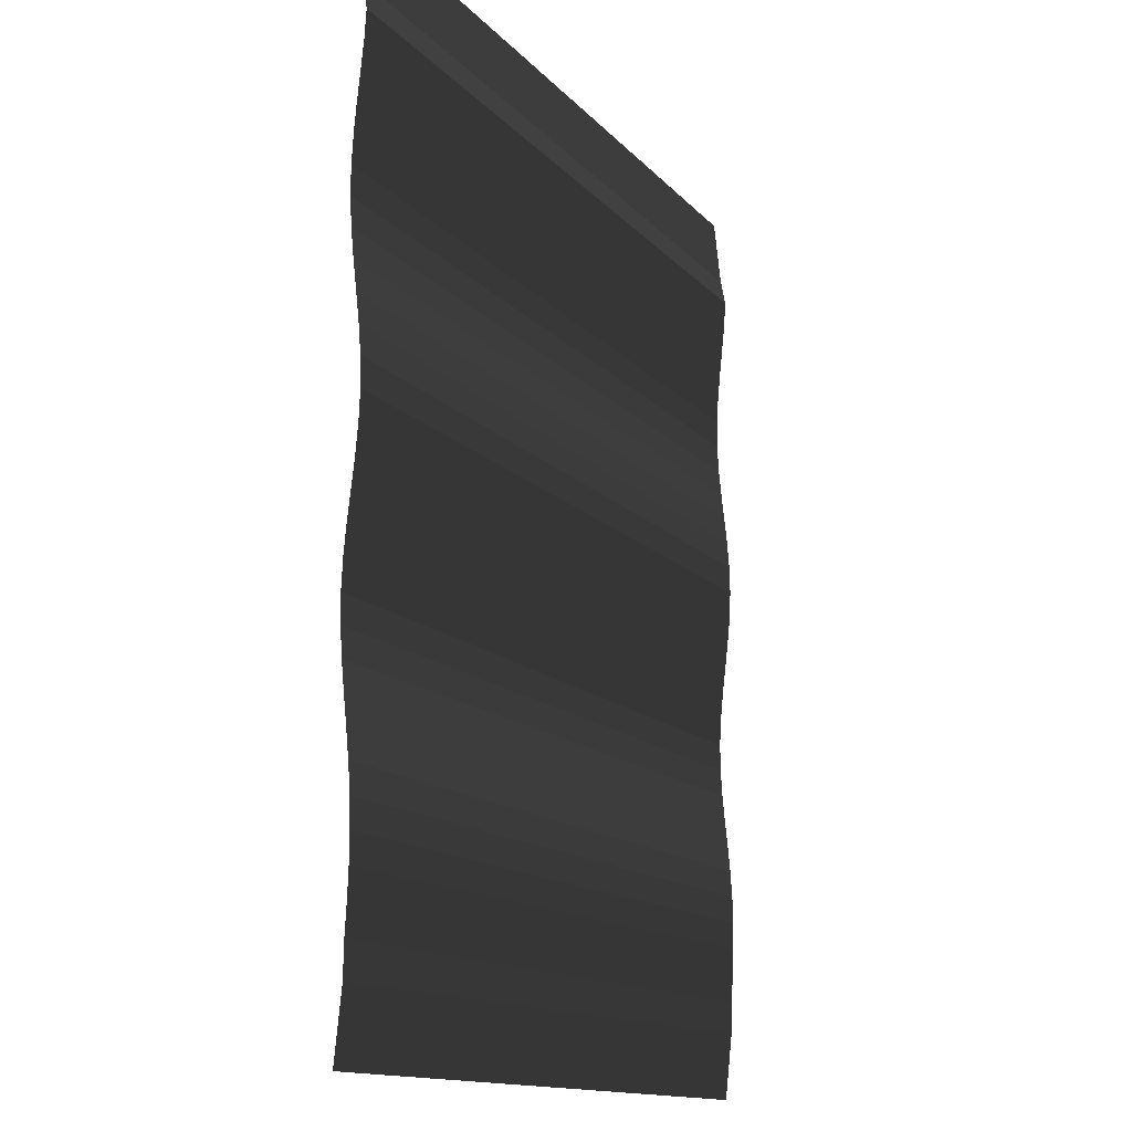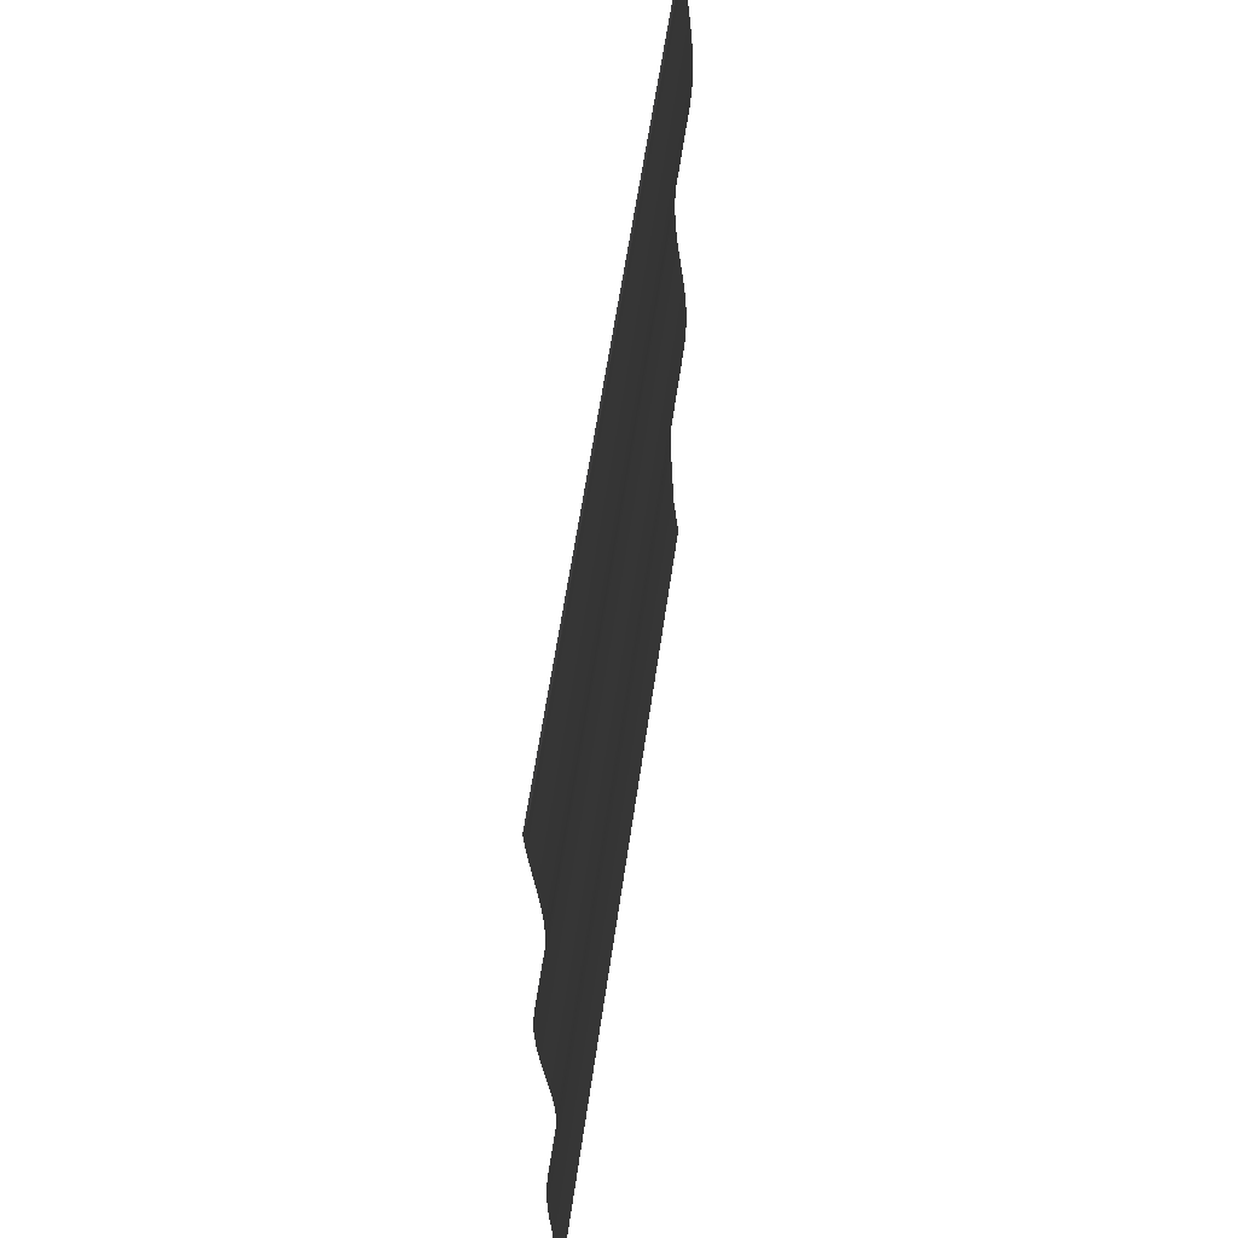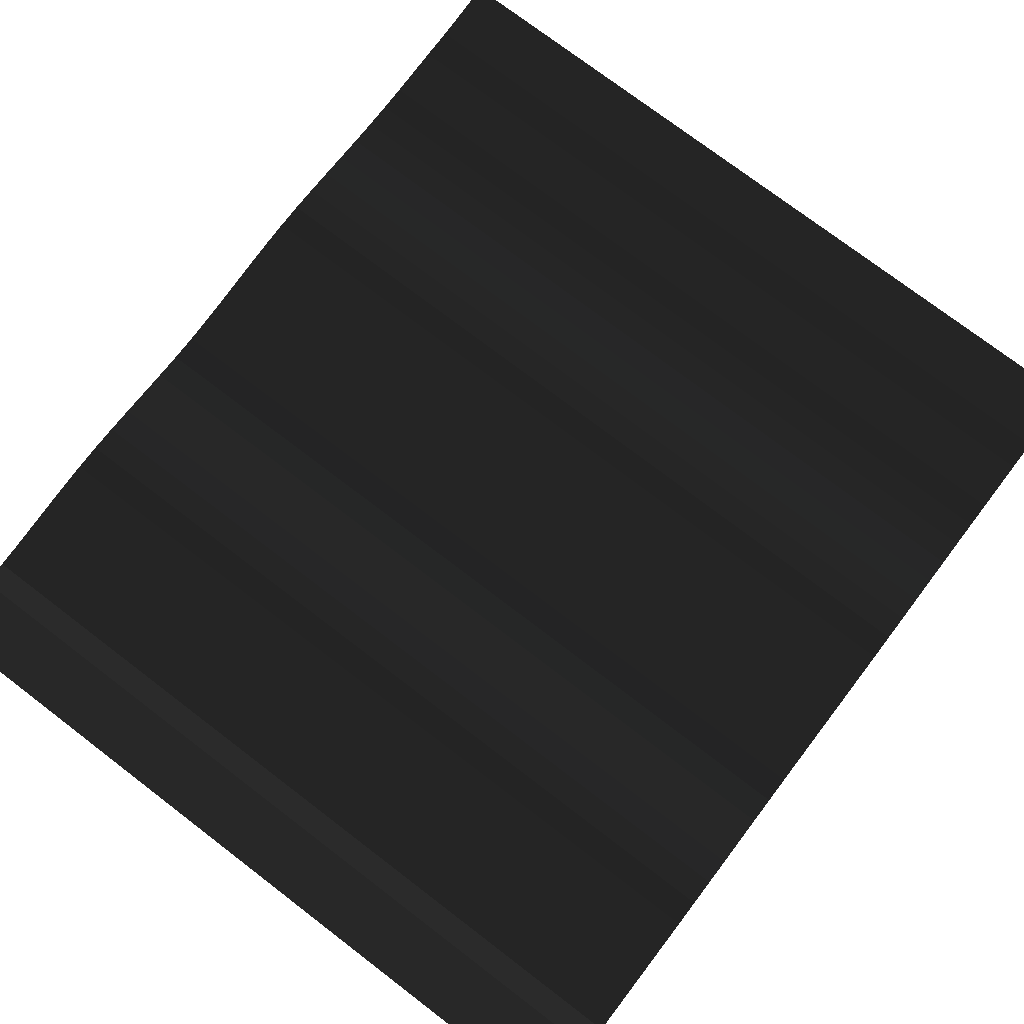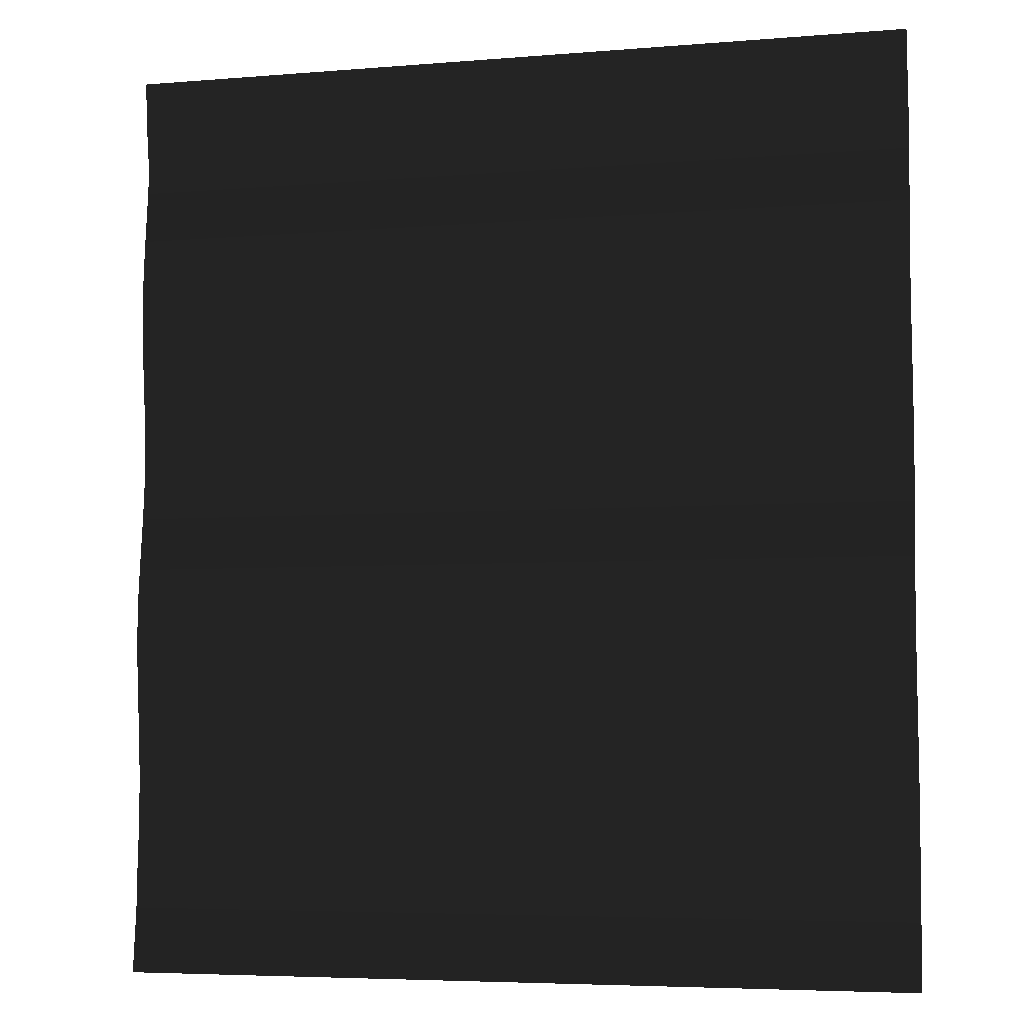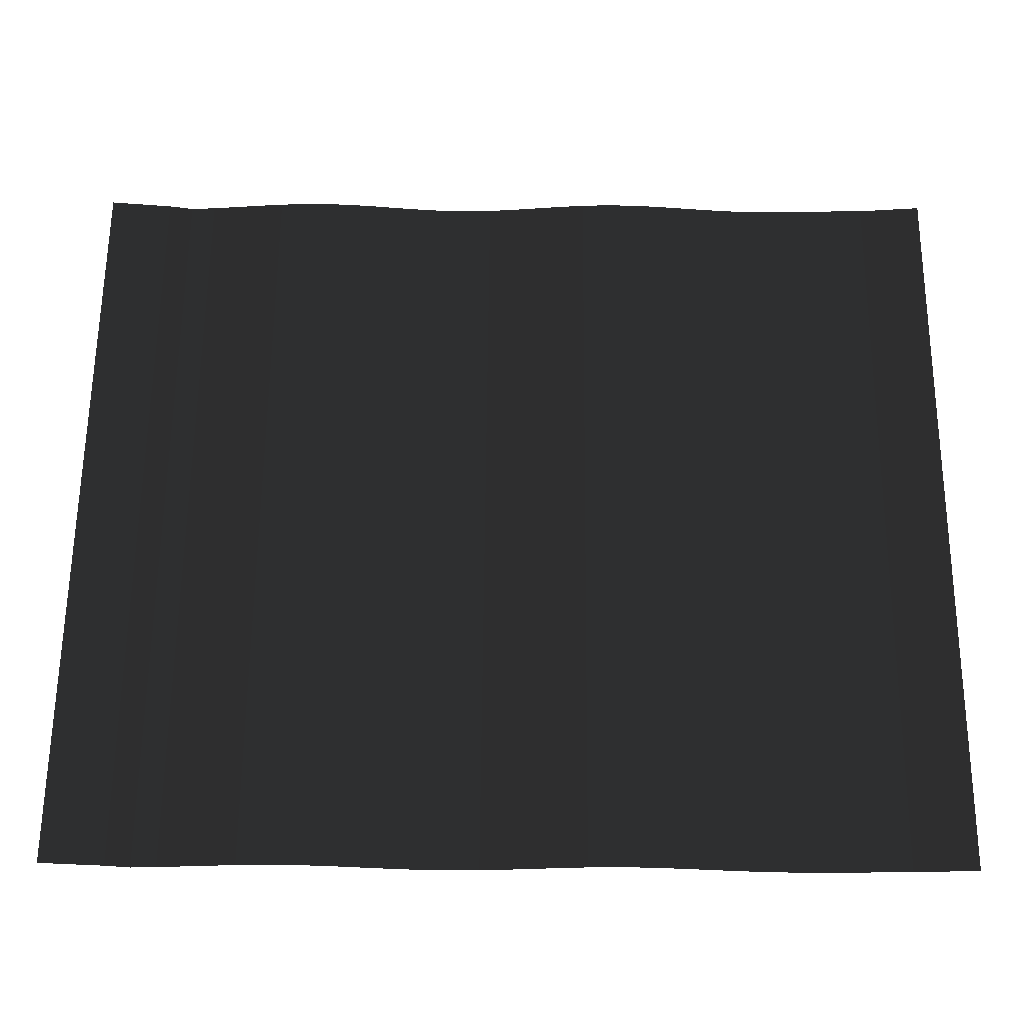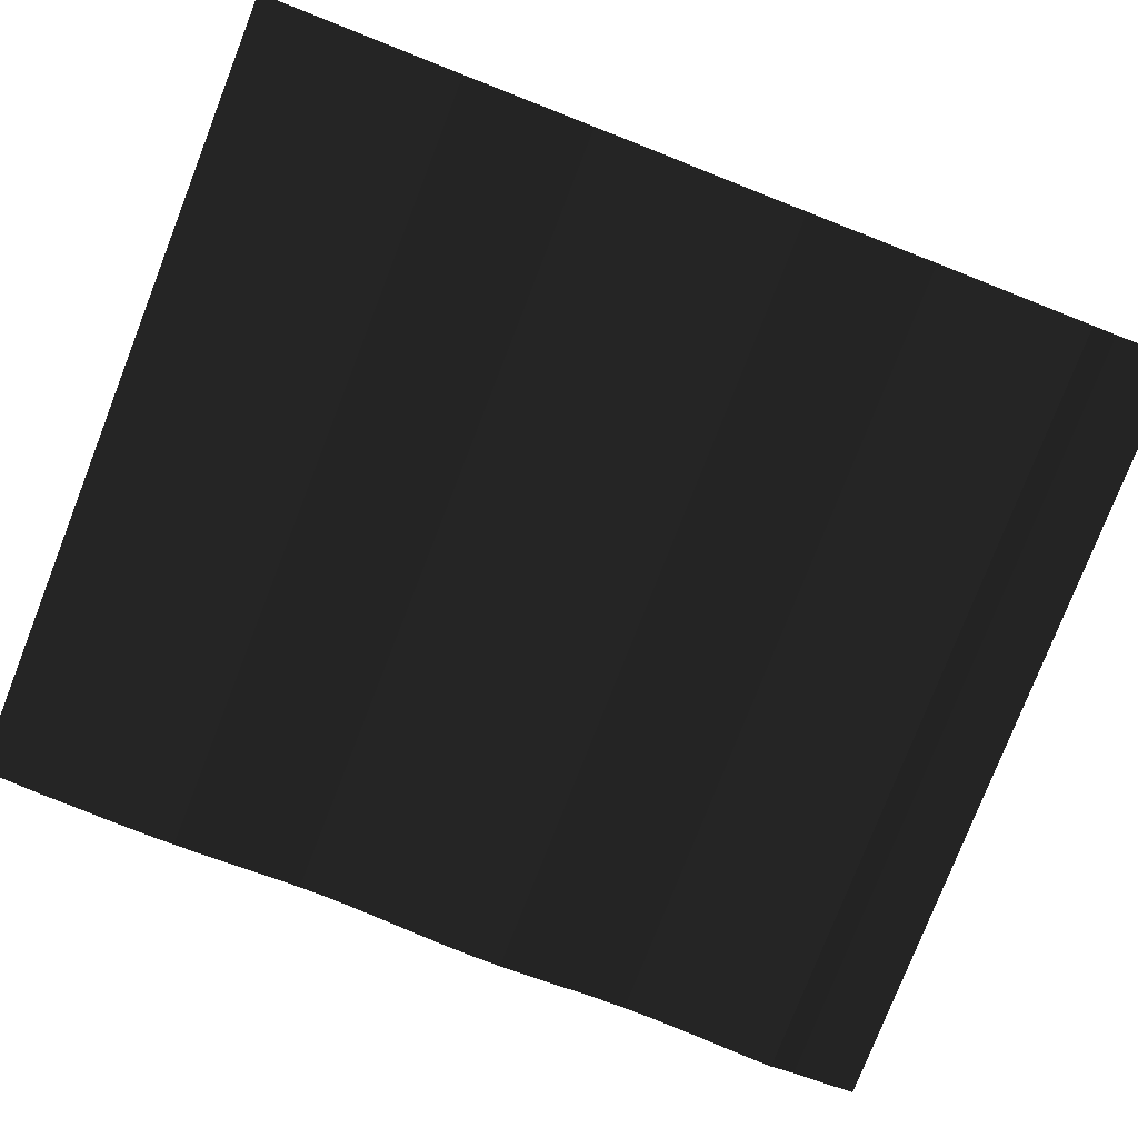
<metadata>
{"format":"obj","ext":"obj","renderer":"f3d","projection":"perspective","resolution":1024,"background":"white","views":[{"elev":-13.2,"azim":-65.5,"up":"+Z"},{"elev":58.3,"azim":98.1,"up":"+Z"},{"elev":75.9,"azim":37.3,"up":"+Y"},{"elev":-5.4,"azim":-165.6,"up":"+Z"},{"elev":61.7,"azim":90.5,"up":"+Y"},{"elev":-78.4,"azim":-111.4,"up":"+Y"}]}
</metadata>
<code>
v 5.56 0.0948 6.465
v 5.56 0 5.56
v -5.56 0.0948 6.465
v -5.56 0 5.56
v -5.56 -0.0672 5.211
v 5.56 -0.0672 5.211
v -5.56 -0.0426 4.85
v 5.56 -0.0426 4.85
v -5.56 -0.0053 4.484
v 5.56 -0.0053 4.484
v -5.56 0.034 4.117
v 5.56 0.034 4.117
v -5.56 0.0682 3.749
v 5.56 0.0682 3.749
v -5.56 0.0903 3.38
v 5.56 0.0903 3.38
v -5.56 0.0934 3.01
v 5.56 0.0934 3.01
v -5.56 0.0742 2.639
v 5.56 0.0742 2.639
v -5.56 0.0393 2.268
v 5.56 0.0393 2.268
v -5.56 -0.0023 1.896
v 5.56 -0.0023 1.896
v -5.56 -0.0417 1.523
v 5.56 -0.0417 1.523
v -5.56 -0.0699 1.15
v 5.56 -0.0699 1.15
v -5.56 -0.0784 0.7757
v 5.56 -0.0784 0.7757
v -5.56 -0.0622 0.4014
v 5.56 -0.0622 0.4014
v -5.56 -0.0279 0.0273
v 5.56 -0.0279 0.0273
v -5.56 0.0158 -0.3462
v 5.56 0.0158 -0.3462
v -5.56 0.0598 -0.7186
v 5.56 0.0598 -0.7186
v -5.56 0.0952 -1.089
v 5.56 0.0952 -1.089
v -5.56 0.1133 -1.458
v 5.56 0.1133 -1.458
v -5.56 0.109 -1.823
v 5.56 0.109 -1.823
v -5.56 0.0868 -2.188
v 5.56 0.0868 -2.188
v -5.56 0.0537 -2.551
v 5.56 0.0537 -2.551
v -5.56 0.0167 -2.914
v 5.56 0.0167 -2.914
v -5.56 -0.0171 -3.278
v 5.56 -0.0171 -3.278
v -5.56 -0.041 -3.643
v 5.56 -0.041 -3.643
v -5.56 -0.0503 -4.01
v 5.56 -0.0503 -4.01
v -5.56 -0.0462 -4.379
v 5.56 -0.0462 -4.379
v -5.56 -0.0315 -4.75
v 5.56 -0.0315 -4.75
v -5.56 -0.0089 -5.122
v 5.56 -0.0089 -5.122
v -5.56 0 -5.56
v 5.56 0 -5.56
v -5.56 0.0948 -6.465
v 5.56 0.0948 -6.465
g Group_001
f 1 2 4 3
f 4 2 6 5
f 5 6 8 7
f 7 8 10 9
f 9 10 12 11
f 11 12 14 13
f 13 14 16 15
f 15 16 18 17
f 17 18 20 19
f 19 20 22 21
f 21 22 24 23
f 23 24 26 25
f 25 26 28 27
f 27 28 30 29
f 29 30 32 31
f 31 32 34 33
f 33 34 36 35
f 35 36 38 37
f 37 38 40 39
f 39 40 42 41
f 41 42 44 43
f 43 44 46 45
f 45 46 48 47
f 47 48 50 49
f 49 50 52 51
f 51 52 54 53
f 53 54 56 55
f 55 56 58 57
f 57 58 60 59
f 59 60 62 61
f 61 62 64 63
f 63 64 66 65

</code>
